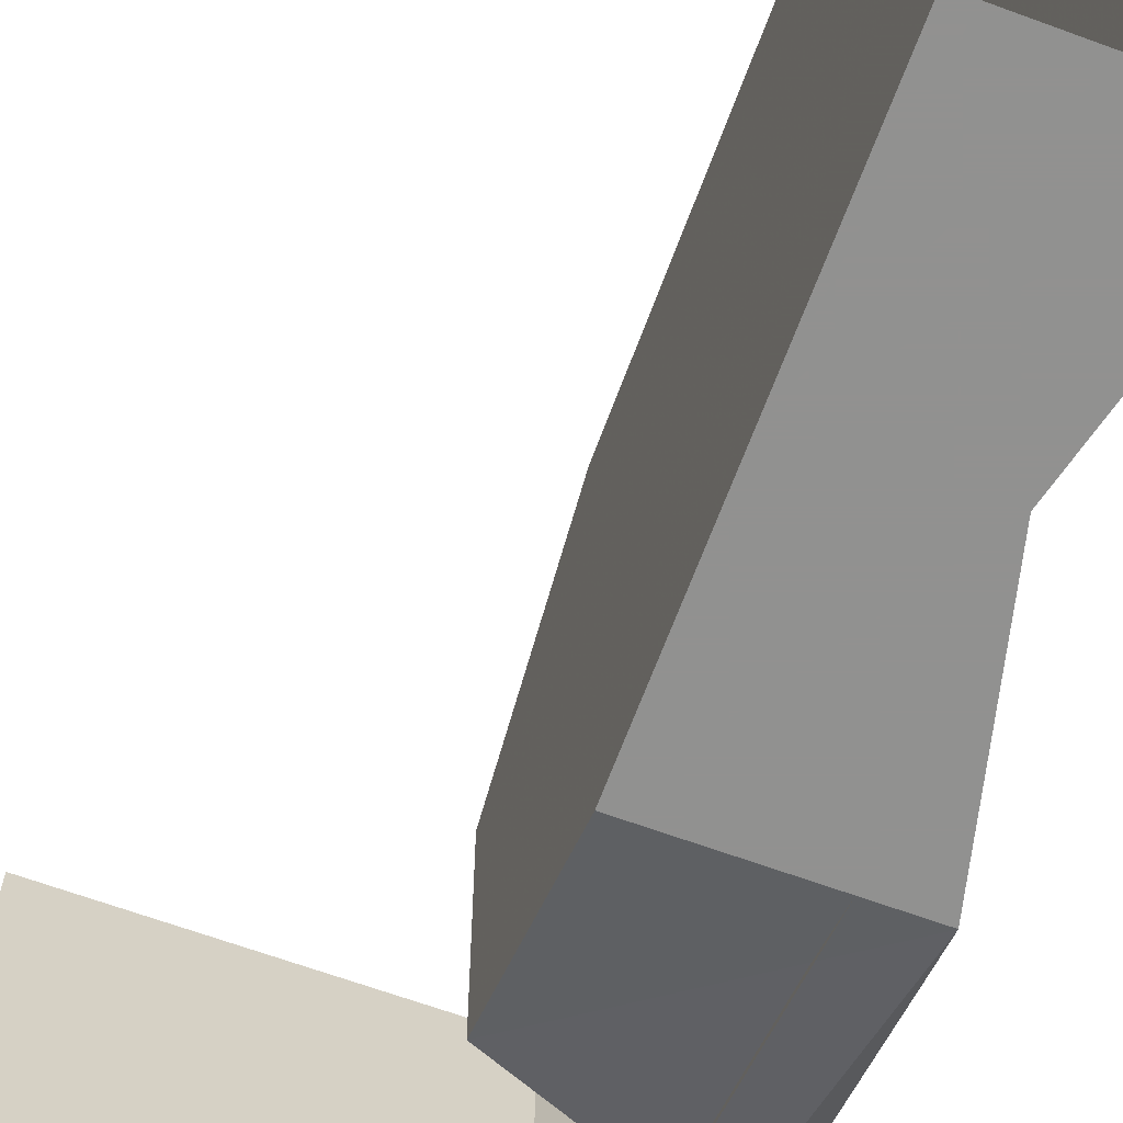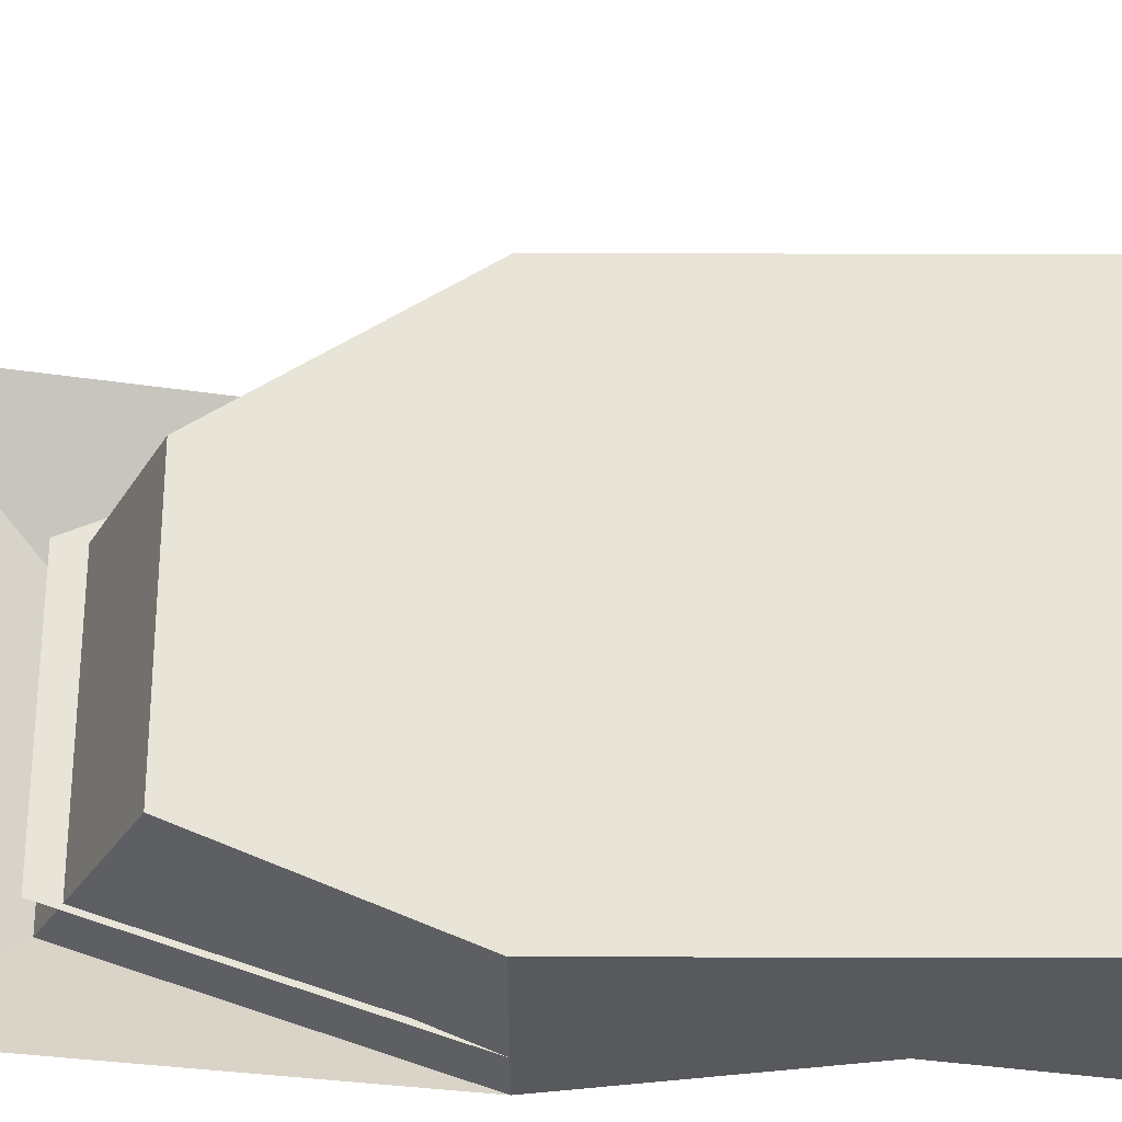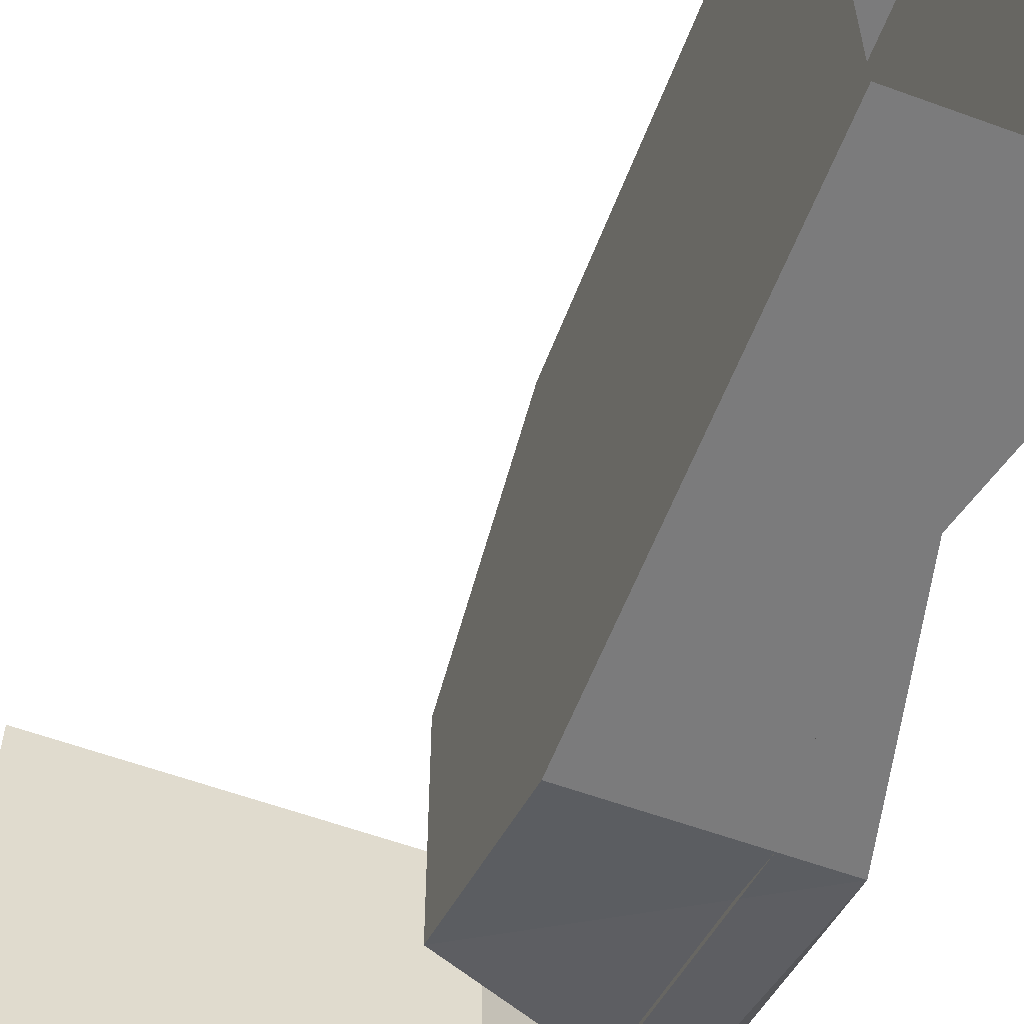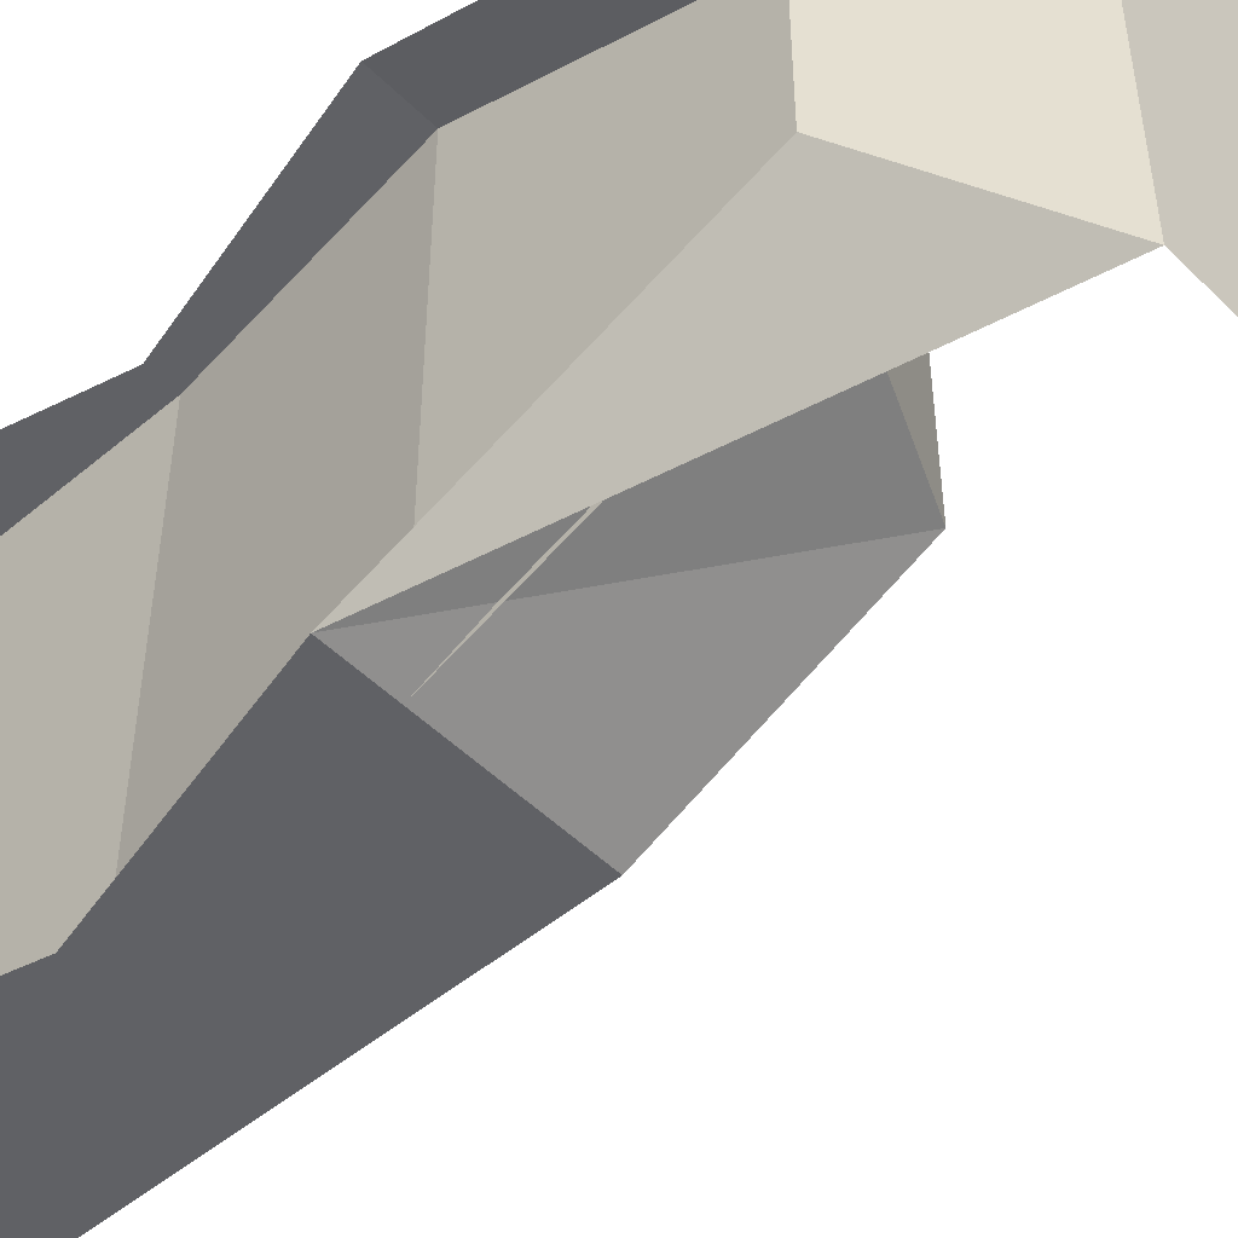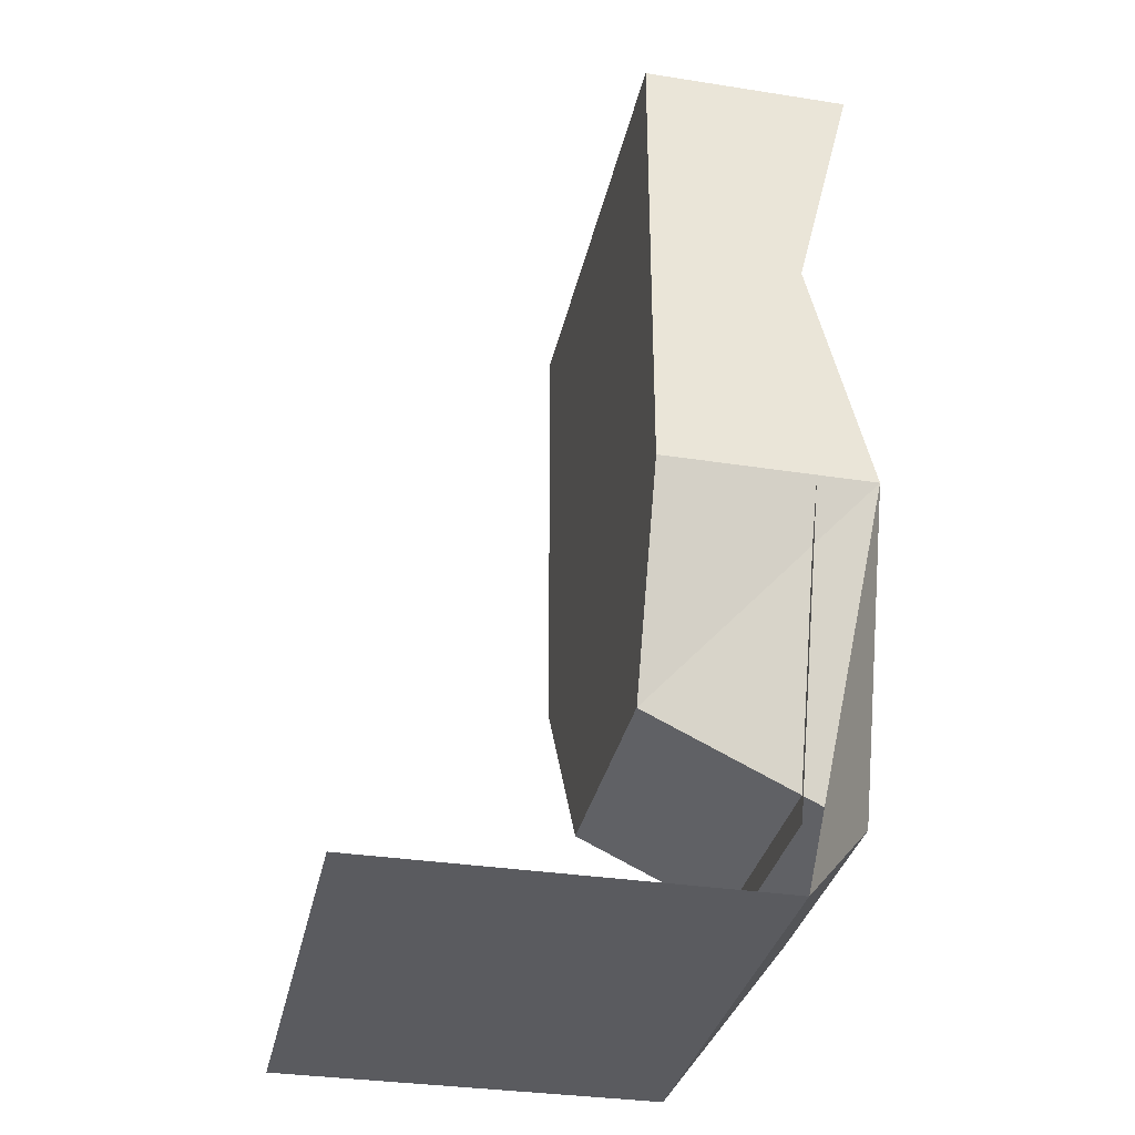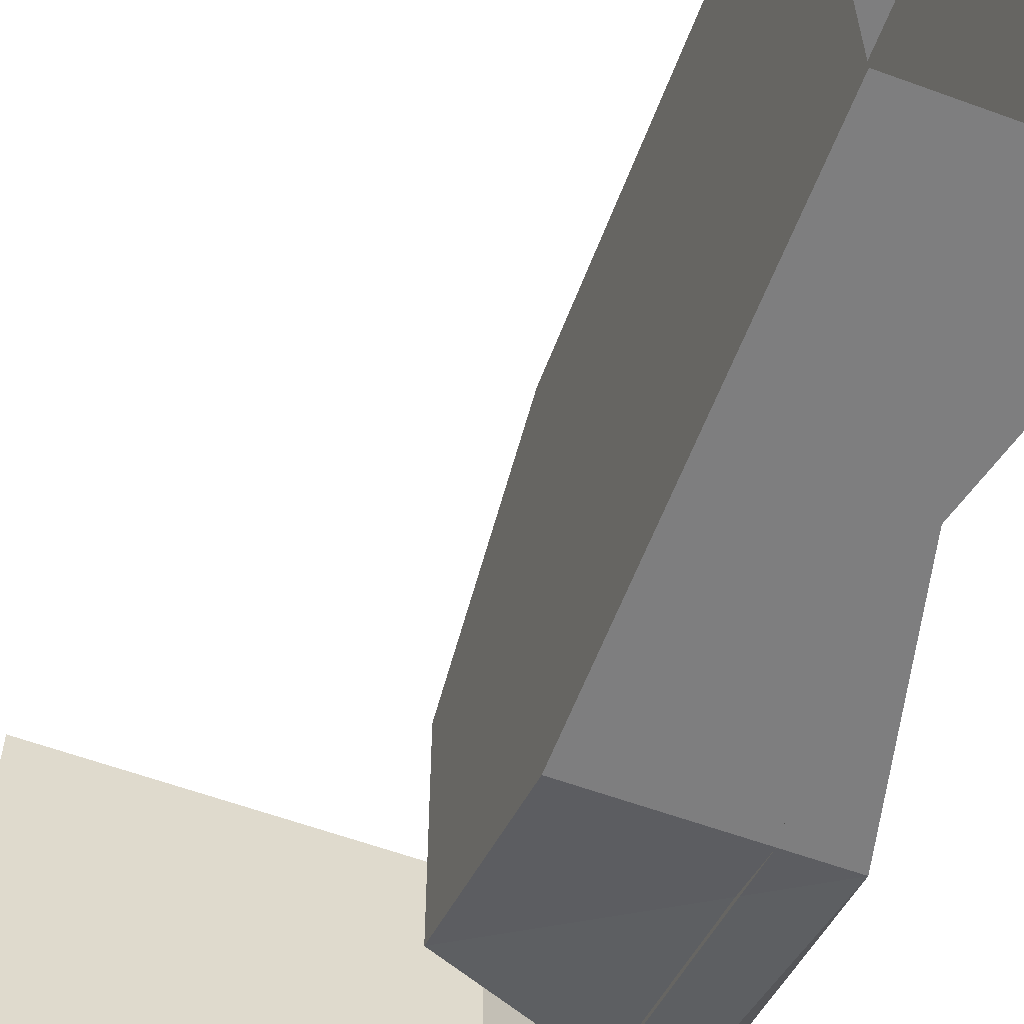
<metadata>
{"format":"obj","ext":"obj","renderer":"f3d","projection":"perspective","resolution":1024,"background":"white","views":[{"elev":-66.0,"azim":159.8,"up":"+Z"},{"elev":-29.8,"azim":89.8,"up":"+Z"},{"elev":-58.5,"azim":159.3,"up":"+Z"},{"elev":-49.5,"azim":-47.2,"up":"+Z"},{"elev":-33.5,"azim":168.0,"up":"+Y"},{"elev":-59.5,"azim":159.4,"up":"+Z"}]}
</metadata>
<code>
o object/web/1
v -48 -128 -64
v -48 -208 -36
v -48 -208 32
v -48 -128 64
v -40 -64 64
v -40 -64 -64
v -40 0 -64
v -40 0 64
v -8 -64 -64
v -8 -64 64
v -8 0 64
v -8 0 -64
v -64 0 -64
v -48 -64 -64
v -8 -128 -64
v -8 -128 64
v -64 -128 64
v -48 -64 64
v -64 0 64
v -64 -128 -64
v -8 -184 -40
v -8 -184 28
v -64 -208 32
v -39 -240 64
v -39 -240 -64
v 64 -240 64
v 64 -240 -64
v -64 -208 -36
f 1 2 3
f 1 3 4
f 1 4 5
f 1 5 6
f 6 5 7
f 7 5 8
f 9 10 11
f 9 11 12
f 9 12 13
f 9 13 14
f 9 14 15
f 9 15 16
f 9 16 10
f 10 16 17
f 10 17 18
f 10 18 11
f 11 18 19
f 15 14 20
f 15 20 21
f 15 21 16
f 16 21 22
f 16 22 23
f 16 23 17
f 17 23 24
f 24 23 25
f 24 25 26
f 26 25 27
f 23 22 21
f 23 21 28
f 23 28 25
f 25 28 20
f 20 28 21

</code>
